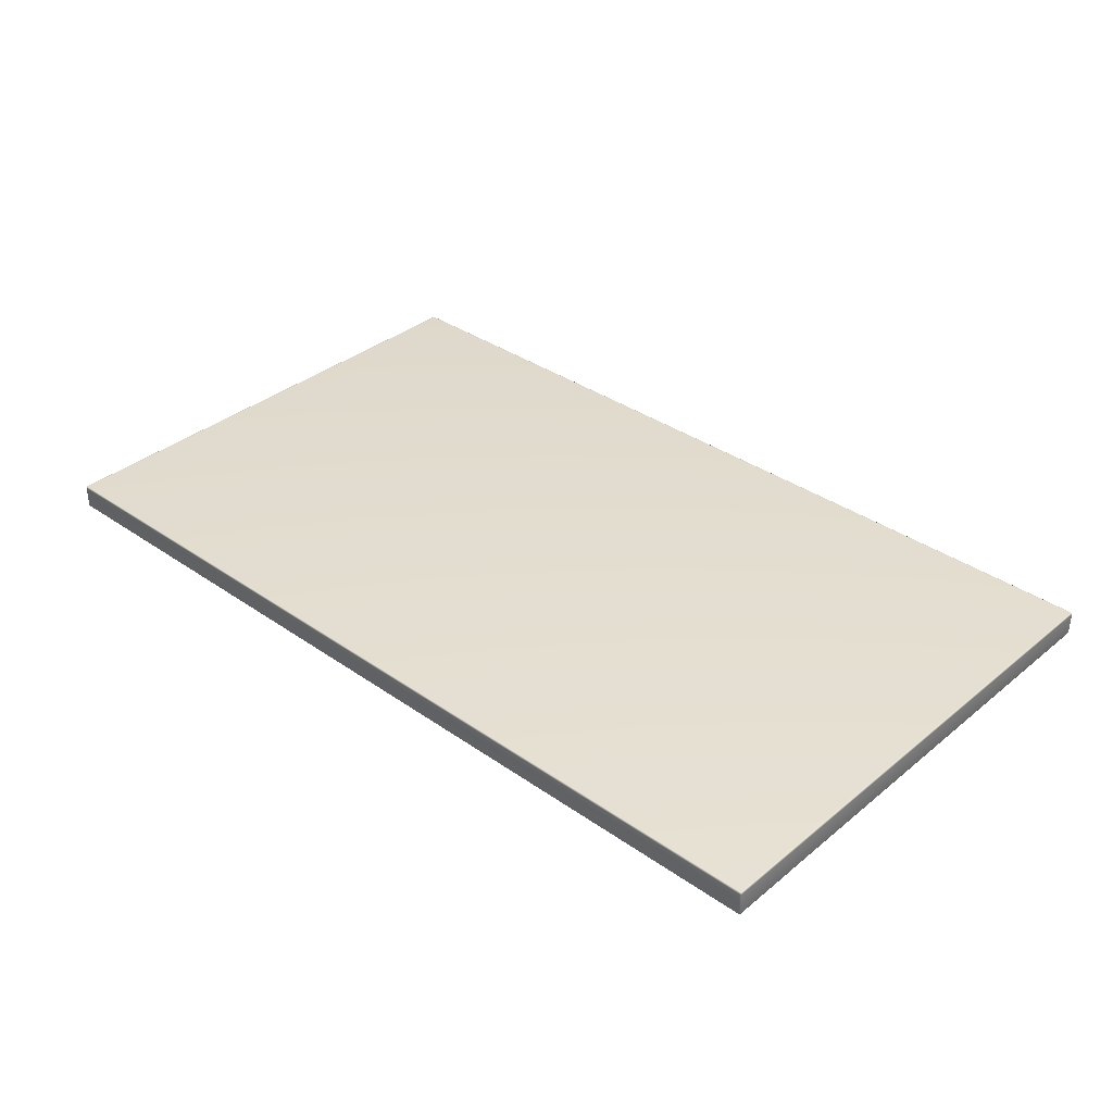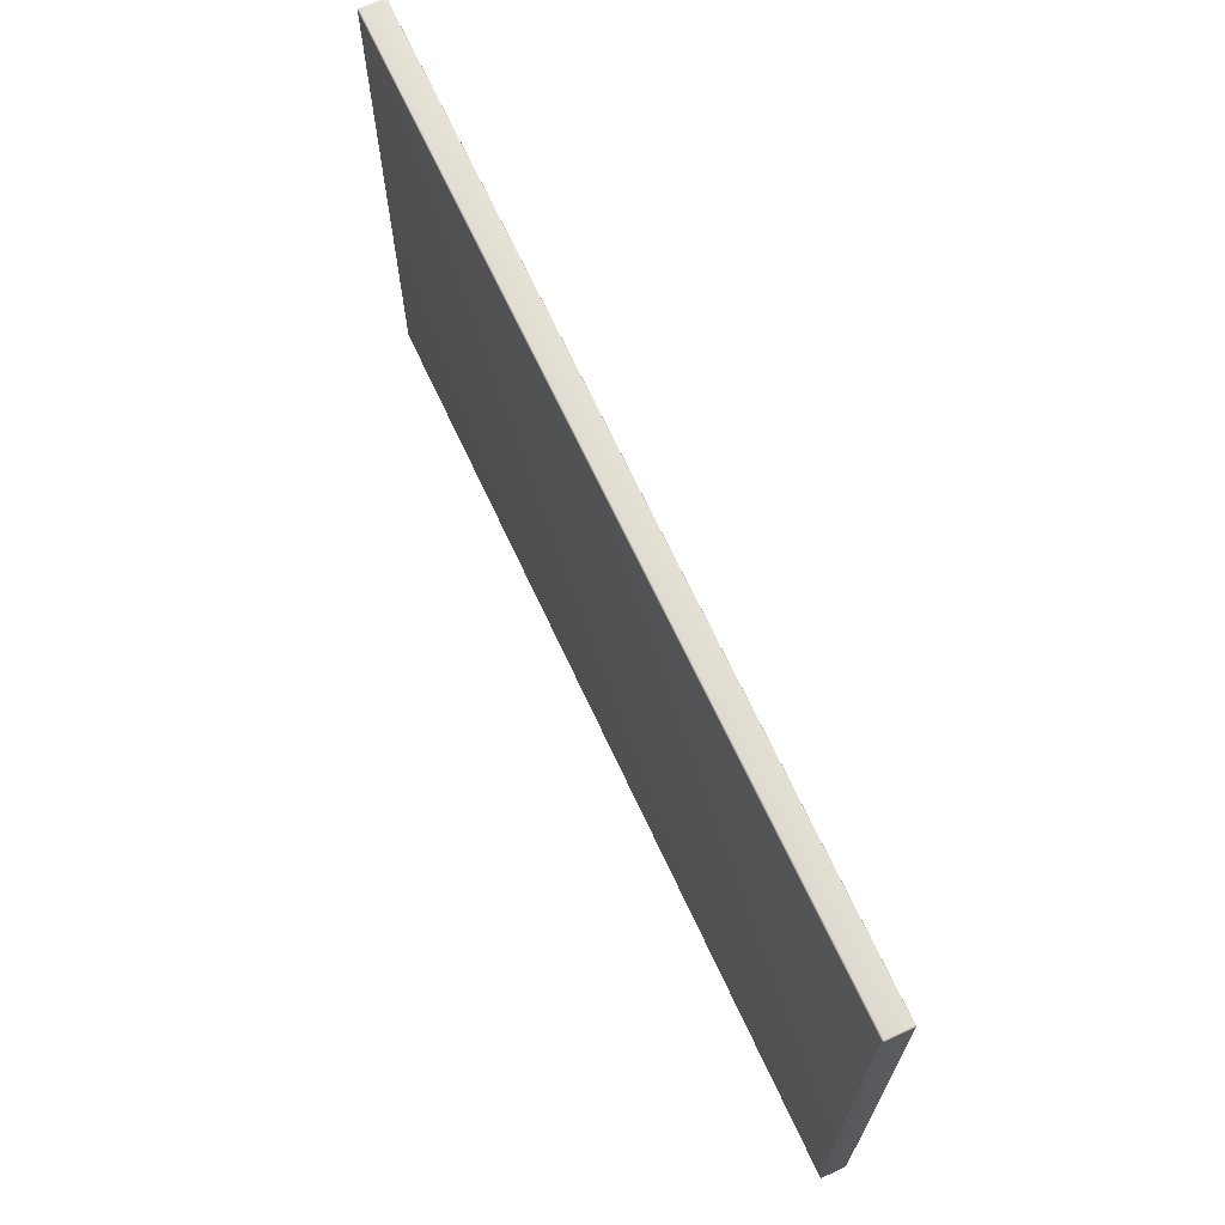
<metadata>
{"format":"obj","ext":"obj","renderer":"f3d","projection":"perspective","resolution":1024,"background":"white","views":[{"elev":35.3,"azim":42.8,"up":"+Z"},{"elev":67.5,"azim":-114.8,"up":"+Y"}]}
</metadata>
<code>
o SM_Counter_Wall
v -0.5145 -0.2995 -0.01431
v -0.5141 -0.2991 -0.01461
v -0.5141 -0.2995 -0.01434
v 0.5117 -0.2995 -0.01434
v -0.5146 -0.2991 -0.01456
v -0.5149 -0.2994 -0.01423
v 0.5117 -0.2991 -0.01461
v 0.5122 -0.2995 -0.01431
v -0.5141 -0.2986 -0.01478
v -0.5151 -0.299 -0.01443
v -0.5153 -0.2993 -0.01409
v -0.5154 -0.2989 -0.01423
v -0.5146 -0.2986 -0.01472
v -0.5151 -0.2985 -0.01456
v -0.5155 -0.2985 -0.01431
v -0.5141 -0.298 -0.01484
v -0.5152 -0.298 -0.01461
v -0.5156 -0.298 -0.01434
v -0.5147 -0.298 -0.01478
v -0.5152 0.298 -0.01461
v -0.5156 0.298 -0.01434
v -0.5155 0.2985 -0.01431
v -0.5147 0.298 -0.01478
v -0.5151 0.2985 -0.01456
v -0.5154 0.2989 -0.01423
v -0.5141 0.298 -0.01484
v -0.5146 0.2986 -0.01472
v -0.5151 0.299 -0.01443
v -0.5153 0.2993 -0.01409
v -0.5149 0.2994 -0.01423
v -0.5146 0.2991 -0.01456
v -0.5145 0.2995 -0.01431
v -0.5141 0.2986 -0.01478
v -0.5141 0.2991 -0.01461
v -0.5141 0.2995 -0.01434
v 0.5117 0.298 -0.01484
v 0.5117 0.2991 -0.01461
v 0.5117 0.2995 -0.01434
v 0.5122 0.2995 -0.01431
v 0.5117 0.2986 -0.01478
v 0.5122 0.2991 -0.01456
v 0.5126 0.2994 -0.01423
v 0.5123 0.2986 -0.01472
v 0.5127 0.299 -0.01443
v 0.513 0.2993 -0.01409
v 0.5131 0.2989 -0.01423
v 0.5128 0.2985 -0.01456
v 0.5132 0.2985 -0.01431
v 0.5123 0.298 -0.01478
v 0.5128 0.298 -0.01461
v 0.5132 0.298 -0.01434
v 0.5117 -0.298 -0.01484
v 0.5123 -0.298 -0.01478
v 0.5128 -0.298 -0.01461
v 0.5132 -0.298 -0.01434
v 0.5132 -0.2985 -0.01431
v 0.5128 -0.2985 -0.01456
v 0.5131 -0.2989 -0.01423
v 0.5123 -0.2986 -0.01472
v 0.5127 -0.299 -0.01443
v 0.513 -0.2993 -0.01409
v 0.5126 -0.2994 -0.01423
v 0.5117 -0.2986 -0.01478
v 0.5122 -0.2991 -0.01456
v 0.5131 -0.2989 0.01339
v 0.5127 -0.299 0.01359
v 0.513 -0.2993 0.01325
v 0.5126 -0.2994 0.01339
v 0.5128 -0.2985 0.01372
v 0.5132 -0.2985 0.01347
v 0.5122 -0.2991 0.01372
v 0.5122 -0.2995 0.01347
v 0.5123 -0.2986 0.01388
v 0.5128 -0.298 0.01378
v 0.5132 -0.298 0.0135
v 0.5123 -0.298 0.01394
v 0.5128 0.298 0.01378
v 0.5132 0.298 0.0135
v 0.5132 0.2985 0.01347
v 0.5123 0.298 0.01394
v 0.5128 0.2985 0.01372
v 0.5131 0.2989 0.01339
v 0.5117 0.298 0.014
v 0.5127 0.299 0.01359
v 0.513 0.2993 0.01325
v 0.5126 0.2994 0.01339
v 0.5123 0.2986 0.01388
v 0.5122 0.2991 0.01372
v 0.5122 0.2995 0.01347
v 0.5117 0.2986 0.01394
v 0.5117 0.2991 0.01378
v 0.5117 0.2995 0.0135
v -0.5141 0.2991 0.01378
v -0.5141 0.2995 0.0135
v -0.5145 0.2995 0.01347
v -0.5141 0.2986 0.01394
v -0.5146 0.2991 0.01372
v -0.5149 0.2994 0.01339
v -0.5141 0.298 0.014
v -0.5146 0.2986 0.01388
v -0.5151 0.299 0.01359
v -0.5153 0.2993 0.01325
v -0.5154 0.2989 0.01339
v -0.5151 0.2985 0.01372
v -0.5155 0.2985 0.01347
v -0.5147 0.298 0.01394
v -0.5152 0.298 0.01378
v -0.5156 0.298 0.0135
v -0.5141 -0.298 0.014
v -0.5152 -0.298 0.01378
v -0.5156 -0.298 0.0135
v -0.5155 -0.2985 0.01347
v -0.5147 -0.298 0.01394
v -0.5151 -0.2985 0.01372
v -0.5154 -0.2989 0.01339
v -0.5146 -0.2986 0.01388
v -0.5151 -0.299 0.01359
v -0.5153 -0.2993 0.01325
v -0.5149 -0.2994 0.01339
v -0.5146 -0.2991 0.01372
v -0.5145 -0.2995 0.01347
v -0.5141 -0.2986 0.01394
v -0.5141 -0.2991 0.01378
v -0.5141 -0.2995 0.0135
v 0.5117 -0.298 0.014
v 0.5117 -0.2986 0.01394
v 0.5117 -0.2991 0.01378
v 0.5117 -0.2995 0.0135
v -0.5141 -0.2998 -0.01395
v -0.5145 -0.2995 -0.01431
v -0.5141 -0.2995 -0.01434
v 0.5117 -0.2995 -0.01434
v -0.5146 -0.2997 -0.01391
v -0.5149 -0.2994 -0.01423
v 0.5117 -0.2998 -0.01395
v 0.5122 -0.2995 -0.01431
v -0.5141 -0.2999 -0.01345
v -0.5151 -0.2996 -0.01384
v -0.5153 -0.2993 -0.01409
v -0.5154 -0.2994 -0.01373
v -0.5146 -0.2999 -0.01342
v -0.5151 -0.2997 -0.01337
v -0.5155 -0.2995 -0.01331
v -0.5152 -0.2998 -0.01284
v -0.5156 -0.2995 -0.01284
v -0.5156 -0.2995 0.012
v -0.5147 -0.2999 -0.01284
v -0.5152 -0.2998 0.012
v -0.5155 -0.2995 0.01247
v -0.5141 -0.3 -0.01284
v -0.5147 -0.2999 0.012
v -0.5151 -0.2997 0.01254
v -0.5154 -0.2994 0.01289
v -0.5151 -0.2996 0.013
v -0.5153 -0.2993 0.01325
v -0.5149 -0.2994 0.01339
v -0.5146 -0.2999 0.01258
v -0.5146 -0.2997 0.01307
v -0.5145 -0.2995 0.01347
v -0.5141 -0.3 0.012
v -0.5141 -0.2999 0.01261
v -0.5141 -0.2998 0.01311
v -0.5141 -0.2995 0.0135
v 0.5117 -0.2995 0.0135
v 0.5117 -0.2998 0.01311
v 0.5122 -0.2995 0.01347
v 0.5117 -0.2999 0.01261
v 0.5122 -0.2997 0.01307
v 0.5126 -0.2994 0.01339
v 0.5117 -0.3 0.012
v 0.5123 -0.2999 0.01258
v 0.5127 -0.2996 0.013
v 0.513 -0.2993 0.01325
v 0.5131 -0.2994 0.01289
v 0.5128 -0.2997 0.01254
v 0.5132 -0.2995 0.01247
v 0.5123 -0.2999 0.012
v 0.5128 -0.2998 0.012
v 0.5132 -0.2995 0.012
v 0.5132 -0.2995 -0.01284
v 0.5128 -0.2998 -0.01284
v 0.5132 -0.2995 -0.01331
v 0.5123 -0.2999 -0.01284
v 0.5128 -0.2997 -0.01337
v 0.5131 -0.2994 -0.01373
v 0.5117 -0.3 -0.01284
v 0.5123 -0.2999 -0.01342
v 0.5127 -0.2996 -0.01384
v 0.513 -0.2993 -0.01409
v 0.5126 -0.2994 -0.01423
v 0.5117 -0.2999 -0.01345
v 0.5122 -0.2997 -0.01391
v 0.5131 0.2994 -0.01373
v 0.5133 0.299 -0.01384
v 0.513 0.2993 -0.01409
v 0.5131 0.2989 -0.01423
v 0.5134 0.2991 -0.01337
v 0.5132 0.2995 -0.01331
v 0.5134 0.2985 -0.01391
v 0.5132 0.2985 -0.01431
v 0.5136 0.2986 -0.01342
v 0.5135 0.2991 -0.01284
v 0.5132 0.2995 -0.01284
v 0.5136 0.2986 -0.01284
v 0.5135 0.2991 0.012
v 0.5132 0.2995 0.012
v 0.5132 0.2995 0.01247
v 0.5136 0.2986 0.012
v 0.5134 0.2991 0.01254
v 0.5131 0.2994 0.01289
v 0.5137 0.298 0.012
v 0.5133 0.299 0.013
v 0.513 0.2993 0.01325
v 0.5131 0.2989 0.01339
v 0.5136 0.2986 0.01258
v 0.5134 0.2985 0.01307
v 0.5132 0.2985 0.01347
v 0.5136 0.298 0.01261
v 0.5135 0.298 0.01311
v 0.5132 0.298 0.0135
v 0.5135 -0.298 0.01311
v 0.5132 -0.298 0.0135
v 0.5132 -0.2985 0.01347
v 0.5136 -0.298 0.01261
v 0.5134 -0.2985 0.01307
v 0.5131 -0.2989 0.01339
v 0.5137 -0.298 0.012
v 0.5136 -0.2986 0.01258
v 0.5133 -0.299 0.013
v 0.513 -0.2993 0.01325
v 0.5131 -0.2994 0.01289
v 0.5134 -0.2991 0.01254
v 0.5132 -0.2995 0.01247
v 0.5136 -0.2986 0.012
v 0.5135 -0.2991 0.012
v 0.5132 -0.2995 0.012
v 0.5137 -0.298 -0.01284
v 0.5135 -0.2991 -0.01284
v 0.5132 -0.2995 -0.01284
v 0.5132 -0.2995 -0.01331
v 0.5136 -0.2986 -0.01284
v 0.5134 -0.2991 -0.01337
v 0.5131 -0.2994 -0.01373
v 0.5136 -0.2986 -0.01342
v 0.5133 -0.299 -0.01384
v 0.513 -0.2993 -0.01409
v 0.5131 -0.2989 -0.01423
v 0.5134 -0.2985 -0.01391
v 0.5132 -0.2985 -0.01431
v 0.5136 -0.298 -0.01345
v 0.5135 -0.298 -0.01395
v 0.5132 -0.298 -0.01434
v 0.5135 0.298 -0.01395
v 0.5132 0.298 -0.01434
v 0.5136 0.298 -0.01345
v 0.5137 0.298 -0.01284
v -0.5154 0.2994 -0.01373
v -0.5151 0.2996 -0.01384
v -0.5153 0.2993 -0.01409
v -0.5149 0.2994 -0.01423
v -0.5151 0.2997 -0.01337
v -0.5155 0.2995 -0.01331
v -0.5146 0.2997 -0.01391
v -0.5145 0.2995 -0.01431
v -0.5146 0.2999 -0.01342
v -0.5152 0.2998 -0.01284
v -0.5156 0.2995 -0.01284
v -0.5147 0.2999 -0.01284
v -0.5152 0.2998 0.012
v -0.5156 0.2995 0.012
v -0.5155 0.2995 0.01247
v -0.5147 0.2999 0.012
v -0.5151 0.2997 0.01254
v -0.5154 0.2994 0.01289
v -0.5141 0.3 0.012
v -0.5151 0.2996 0.013
v -0.5153 0.2993 0.01325
v -0.5149 0.2994 0.01339
v -0.5146 0.2999 0.01258
v -0.5146 0.2997 0.01307
v -0.5145 0.2995 0.01347
v -0.5141 0.2999 0.01261
v -0.5141 0.2998 0.01311
v -0.5141 0.2995 0.0135
v 0.5117 0.2998 0.01311
v 0.5117 0.2995 0.0135
v 0.5122 0.2995 0.01347
v 0.5117 0.2999 0.01261
v 0.5122 0.2997 0.01307
v 0.5126 0.2994 0.01339
v 0.5117 0.3 0.012
v 0.5123 0.2999 0.01258
v 0.5127 0.2996 0.013
v 0.513 0.2993 0.01325
v 0.5131 0.2994 0.01289
v 0.5128 0.2997 0.01254
v 0.5132 0.2995 0.01247
v 0.5123 0.2999 0.012
v 0.5128 0.2998 0.012
v 0.5132 0.2995 0.012
v 0.5117 0.3 -0.01284
v 0.5128 0.2998 -0.01284
v 0.5132 0.2995 -0.01284
v 0.5132 0.2995 -0.01331
v 0.5123 0.2999 -0.01284
v 0.5128 0.2997 -0.01337
v 0.5131 0.2994 -0.01373
v 0.5123 0.2999 -0.01342
v 0.5127 0.2996 -0.01384
v 0.513 0.2993 -0.01409
v 0.5126 0.2994 -0.01423
v 0.5122 0.2997 -0.01391
v 0.5122 0.2995 -0.01431
v 0.5117 0.2999 -0.01345
v 0.5117 0.2998 -0.01395
v 0.5117 0.2995 -0.01434
v -0.5141 0.2999 -0.01345
v -0.5141 0.2998 -0.01395
v -0.5141 0.2995 -0.01434
v -0.5141 0.3 -0.01284
v -0.5154 -0.2994 -0.01373
v -0.5157 -0.299 -0.01384
v -0.5153 -0.2993 -0.01409
v -0.5154 -0.2989 -0.01423
v -0.5158 -0.2991 -0.01337
v -0.5155 -0.2995 -0.01331
v -0.5158 -0.2985 -0.01391
v -0.5155 -0.2985 -0.01431
v -0.5158 -0.2991 -0.01284
v -0.5156 -0.2995 -0.01284
v -0.5159 -0.2986 -0.01342
v -0.516 -0.2986 -0.01284
v -0.5158 -0.2991 0.012
v -0.5156 -0.2995 0.012
v -0.5155 -0.2995 0.01247
v -0.5158 -0.2991 0.01254
v -0.5154 -0.2994 0.01289
v -0.516 -0.2986 0.012
v -0.5157 -0.299 0.013
v -0.5153 -0.2993 0.01325
v -0.5154 -0.2989 0.01339
v -0.5159 -0.2986 0.01258
v -0.5158 -0.2985 0.01307
v -0.5155 -0.2985 0.01347
v -0.5161 -0.298 0.012
v -0.516 -0.298 0.01261
v -0.5158 -0.298 0.01311
v -0.5156 -0.298 0.0135
v -0.5158 0.298 0.01311
v -0.5156 0.298 0.0135
v -0.5155 0.2985 0.01347
v -0.516 0.298 0.01261
v -0.5158 0.2985 0.01307
v -0.5154 0.2989 0.01339
v -0.5161 0.298 0.012
v -0.5159 0.2986 0.01258
v -0.5157 0.299 0.013
v -0.5153 0.2993 0.01325
v -0.5154 0.2994 0.01289
v -0.5158 0.2991 0.01254
v -0.5155 0.2995 0.01247
v -0.516 0.2986 0.012
v -0.5158 0.2991 0.012
v -0.5156 0.2995 0.012
v -0.5158 0.2991 -0.01284
v -0.5156 0.2995 -0.01284
v -0.5155 0.2995 -0.01331
v -0.5161 0.298 -0.01284
v -0.516 0.2986 -0.01284
v -0.5158 0.2991 -0.01337
v -0.5154 0.2994 -0.01373
v -0.5159 0.2986 -0.01342
v -0.5157 0.299 -0.01384
v -0.5153 0.2993 -0.01409
v -0.5154 0.2989 -0.01423
v -0.5158 0.2985 -0.01391
v -0.5155 0.2985 -0.01431
v -0.516 0.298 -0.01345
v -0.5158 0.298 -0.01395
v -0.5156 0.298 -0.01434
v -0.5161 -0.298 -0.01284
v -0.516 -0.298 -0.01345
v -0.5158 -0.298 -0.01395
v -0.5156 -0.298 -0.01434
f 193 194 195
f 4 3 2
f 2 1 5
f 6 5 1
f 4 2 7
f 8 4 7
f 5 9 2
f 7 2 9
f 5 6 10
f 11 10 6
f 10 11 12
f 10 13 5
f 9 5 13
f 12 14 10
f 13 10 14
f 14 12 15
f 13 16 9
f 15 17 14
f 17 15 18
f 14 19 13
f 19 14 17
f 16 13 19
f 18 20 17
f 20 18 21
f 21 22 20
f 17 23 19
f 23 17 20
f 20 22 24
f 20 24 23
f 22 25 24
f 26 19 23
f 19 26 16
f 23 24 27
f 23 27 26
f 24 25 28
f 24 28 27
f 25 29 28
f 28 29 30
f 28 30 31
f 27 28 31
f 31 30 32
f 27 31 33
f 26 27 33
f 31 32 34
f 33 31 34
f 34 32 35
f 33 36 26
f 35 37 34
f 37 35 38
f 37 38 39
f 40 33 34
f 40 34 37
f 36 33 40
f 41 37 39
f 40 37 41
f 41 39 42
f 43 40 41
f 36 40 43
f 44 41 42
f 43 41 44
f 44 42 45
f 46 44 45
f 47 44 46
f 47 43 44
f 48 47 46
f 49 36 43
f 49 43 47
f 50 47 48
f 50 49 47
f 51 50 48
f 52 36 49
f 52 26 36
f 52 16 26
f 53 49 50
f 49 53 52
f 54 50 51
f 50 54 53
f 51 55 54
f 56 54 55
f 56 57 54
f 57 53 54
f 57 56 58
f 57 59 53
f 59 52 53
f 58 60 57
f 59 57 60
f 60 58 61
f 61 62 60
f 59 63 52
f 63 16 52
f 63 9 16
f 7 9 63
f 60 64 59
f 64 63 59
f 64 60 62
f 64 7 63
f 62 8 64
f 8 7 64
f 65 66 67
f 66 68 67
f 69 66 65
f 70 69 65
f 66 71 68
f 71 72 68
f 69 73 66
f 73 71 66
f 74 69 70
f 75 74 70
f 76 73 69
f 74 76 69
f 77 74 75
f 75 78 77
f 79 77 78
f 74 77 80
f 80 76 74
f 79 81 77
f 81 80 77
f 81 79 82
f 76 80 83
f 82 84 81
f 84 82 85
f 85 86 84
f 81 87 80
f 87 81 84
f 87 83 80
f 88 84 86
f 84 88 87
f 86 89 88
f 88 90 87
f 87 90 83
f 89 91 88
f 88 91 90
f 89 92 91
f 92 93 91
f 92 94 93
f 95 93 94
f 91 96 90
f 91 93 96
f 93 95 97
f 97 96 93
f 98 97 95
f 90 96 99
f 90 99 83
f 96 97 100
f 100 99 96
f 97 98 101
f 101 100 97
f 102 101 98
f 101 102 103
f 103 104 101
f 100 101 104
f 104 103 105
f 104 106 100
f 99 100 106
f 105 107 104
f 106 104 107
f 107 105 108
f 106 109 99
f 108 110 107
f 110 108 111
f 111 112 110
f 107 113 106
f 113 107 110
f 109 106 113
f 110 112 114
f 110 114 113
f 112 115 114
f 113 114 116
f 113 116 109
f 114 115 117
f 114 117 116
f 115 118 117
f 117 118 119
f 117 119 120
f 116 117 120
f 120 119 121
f 116 120 122
f 109 116 122
f 120 121 123
f 122 120 123
f 123 121 124
f 122 125 109
f 125 99 109
f 99 125 83
f 83 125 76
f 76 125 73
f 125 122 126
f 125 126 73
f 126 122 123
f 73 126 71
f 126 123 127
f 126 127 71
f 124 127 123
f 71 127 72
f 127 124 128
f 127 128 72
f 129 130 131
f 132 129 131
f 133 130 129
f 133 134 130
f 129 132 135
f 135 132 136
f 137 133 129
f 135 137 129
f 138 134 133
f 138 139 134
f 140 139 138
f 141 138 133
f 141 133 137
f 142 140 138
f 142 138 141
f 143 140 142
f 144 143 142
f 145 143 144
f 144 146 145
f 147 142 141
f 144 142 147
f 146 144 148
f 147 148 144
f 148 149 146
f 147 141 150
f 150 141 137
f 148 147 151
f 150 151 147
f 149 148 152
f 151 152 148
f 152 153 149
f 153 152 154
f 154 155 153
f 155 154 156
f 152 151 157
f 157 154 152
f 158 156 154
f 154 157 158
f 156 158 159
f 160 157 151
f 151 150 160
f 161 158 157
f 157 160 161
f 162 159 158
f 158 161 162
f 159 162 163
f 164 163 162
f 164 162 165
f 165 162 161
f 166 164 165
f 165 161 167
f 167 161 160
f 166 165 168
f 168 165 167
f 169 166 168
f 167 160 170
f 150 170 160
f 168 167 171
f 171 167 170
f 168 172 169
f 172 168 171
f 173 169 172
f 172 174 173
f 174 172 175
f 171 175 172
f 175 176 174
f 175 171 177
f 171 170 177
f 176 175 178
f 175 177 178
f 176 178 179
f 180 179 178
f 178 181 180
f 181 178 177
f 180 181 182
f 177 183 181
f 183 177 170
f 181 184 182
f 181 183 184
f 182 184 185
f 170 186 183
f 170 150 186
f 186 150 137
f 183 187 184
f 183 186 187
f 184 188 185
f 184 187 188
f 185 188 189
f 188 190 189
f 186 137 191
f 186 191 187
f 137 135 191
f 187 192 188
f 187 191 192
f 188 192 190
f 191 135 192
f 192 136 190
f 192 135 136
f 1 2 3
f 194 196 195
f 197 194 193
f 198 197 193
f 194 199 196
f 199 200 196
f 197 201 194
f 201 199 194
f 202 197 198
f 203 202 198
f 204 201 197
f 202 204 197
f 205 202 203
f 203 206 205
f 207 205 206
f 202 205 208
f 208 204 202
f 207 209 205
f 209 208 205
f 209 207 210
f 204 208 211
f 210 212 209
f 212 210 213
f 213 214 212
f 209 215 208
f 215 209 212
f 215 211 208
f 216 212 214
f 212 216 215
f 214 217 216
f 216 218 215
f 215 218 211
f 217 219 216
f 216 219 218
f 217 220 219
f 220 221 219
f 220 222 221
f 223 221 222
f 219 224 218
f 219 221 224
f 221 223 225
f 225 224 221
f 226 225 223
f 218 224 227
f 218 227 211
f 224 225 228
f 228 227 224
f 225 226 229
f 229 228 225
f 230 229 226
f 229 230 231
f 231 232 229
f 228 229 232
f 232 231 233
f 232 234 228
f 227 228 234
f 233 235 232
f 234 232 235
f 235 233 236
f 234 237 227
f 236 238 235
f 238 236 239
f 239 240 238
f 235 241 234
f 241 235 238
f 237 234 241
f 238 240 242
f 238 242 241
f 240 243 242
f 241 242 244
f 241 244 237
f 242 243 245
f 242 245 244
f 243 246 245
f 245 246 247
f 245 247 248
f 244 245 248
f 248 247 249
f 244 248 250
f 237 244 250
f 248 249 251
f 250 248 251
f 251 249 252
f 253 251 252
f 253 250 251
f 253 252 254
f 253 254 200
f 199 253 200
f 250 253 255
f 255 253 199
f 255 237 250
f 201 255 199
f 237 255 256
f 256 255 201
f 256 227 237
f 204 256 201
f 227 256 211
f 211 256 204
f 257 258 259
f 258 260 259
f 261 258 257
f 262 261 257
f 258 263 260
f 263 264 260
f 261 265 258
f 265 263 258
f 266 261 262
f 267 266 262
f 268 265 261
f 266 268 261
f 269 266 267
f 267 270 269
f 271 269 270
f 266 269 272
f 272 268 266
f 271 273 269
f 273 272 269
f 273 271 274
f 268 272 275
f 274 276 273
f 276 274 277
f 277 278 276
f 273 279 272
f 279 273 276
f 279 275 272
f 280 276 278
f 276 280 279
f 278 281 280
f 280 282 279
f 279 282 275
f 281 283 280
f 280 283 282
f 281 284 283
f 284 285 283
f 284 286 285
f 287 285 286
f 283 288 282
f 283 285 288
f 285 287 289
f 289 288 285
f 290 289 287
f 282 288 291
f 282 291 275
f 288 289 292
f 292 291 288
f 289 290 293
f 293 292 289
f 294 293 290
f 293 294 295
f 295 296 293
f 292 293 296
f 296 295 297
f 296 298 292
f 291 292 298
f 297 299 296
f 298 296 299
f 299 297 300
f 298 301 291
f 300 302 299
f 302 300 303
f 303 304 302
f 299 305 298
f 305 299 302
f 301 298 305
f 302 304 306
f 302 306 305
f 304 307 306
f 305 306 308
f 305 308 301
f 306 307 309
f 306 309 308
f 307 310 309
f 309 310 311
f 309 311 312
f 308 309 312
f 312 311 313
f 308 312 314
f 301 308 314
f 312 313 315
f 314 312 315
f 315 313 316
f 317 301 314
f 315 317 314
f 318 315 316
f 317 315 318
f 318 316 319
f 318 319 264
f 263 318 264
f 317 318 263
f 265 317 263
f 320 317 265
f 301 317 320
f 268 320 265
f 320 291 301
f 275 320 268
f 291 320 275
f 321 322 323
f 322 324 323
f 325 322 321
f 326 325 321
f 322 327 324
f 327 328 324
f 329 325 326
f 330 329 326
f 325 331 322
f 331 327 322
f 329 332 325
f 332 331 325
f 333 329 330
f 333 332 329
f 330 334 333
f 335 333 334
f 335 336 333
f 336 335 337
f 332 333 338
f 336 338 333
f 337 339 336
f 339 337 340
f 340 341 339
f 336 342 338
f 342 336 339
f 343 339 341
f 339 343 342
f 341 344 343
f 342 345 338
f 332 338 345
f 343 346 342
f 342 346 345
f 344 347 343
f 343 347 346
f 344 348 347
f 348 349 347
f 348 350 349
f 351 349 350
f 347 352 346
f 347 349 352
f 349 351 353
f 353 352 349
f 354 353 351
f 346 352 355
f 346 355 345
f 352 353 356
f 356 355 352
f 353 354 357
f 357 356 353
f 358 357 354
f 357 358 359
f 359 360 357
f 356 357 360
f 360 359 361
f 355 356 362
f 360 362 356
f 361 363 360
f 362 360 363
f 363 361 364
f 364 365 363
f 365 362 363
f 365 364 366
f 366 367 365
f 362 368 355
f 368 345 355
f 362 365 369
f 368 362 369
f 365 367 370
f 365 370 369
f 367 371 370
f 369 370 372
f 369 372 368
f 370 371 373
f 370 373 372
f 371 374 373
f 373 374 375
f 373 375 376
f 372 373 376
f 376 375 377
f 372 376 378
f 368 372 378
f 376 377 379
f 378 376 379
f 379 377 380
f 381 368 378
f 345 368 381
f 345 381 332
f 332 381 331
f 381 378 382
f 381 382 331
f 382 378 379
f 331 382 327
f 382 379 383
f 382 383 327
f 383 379 380
f 327 383 328
f 383 380 384
f 383 384 328

</code>
